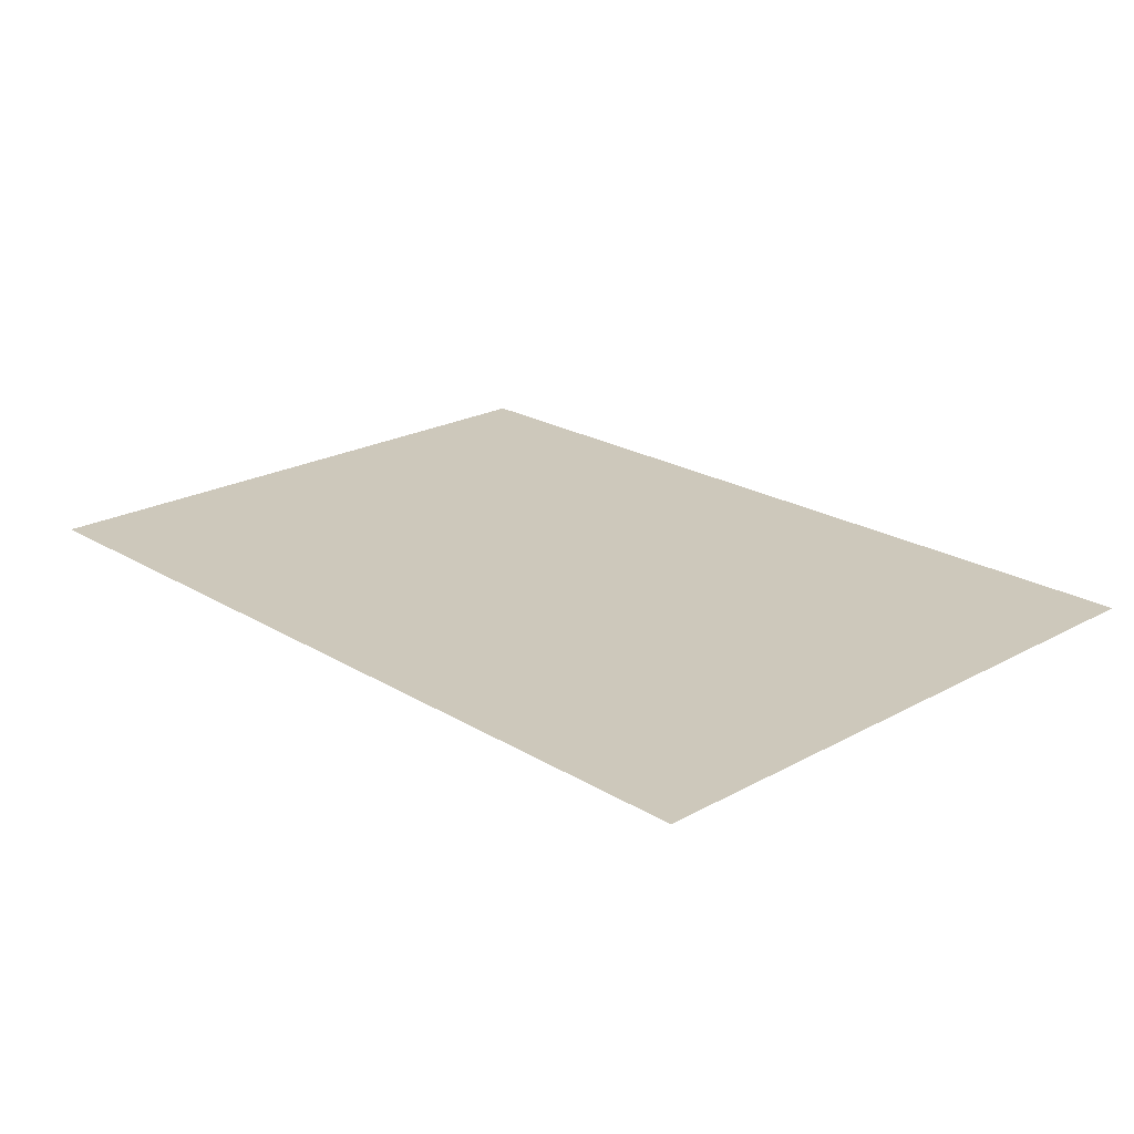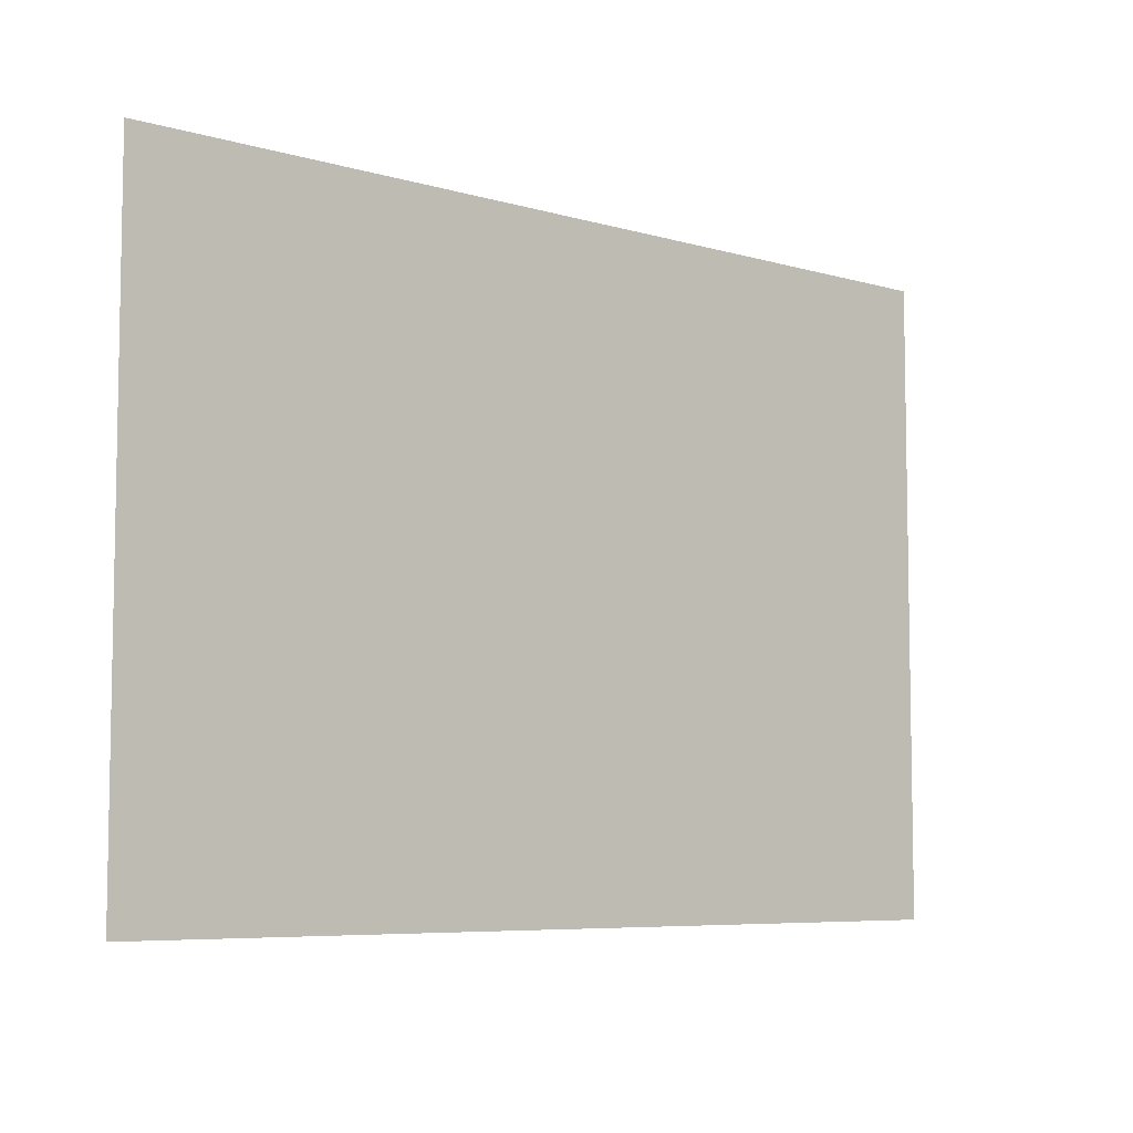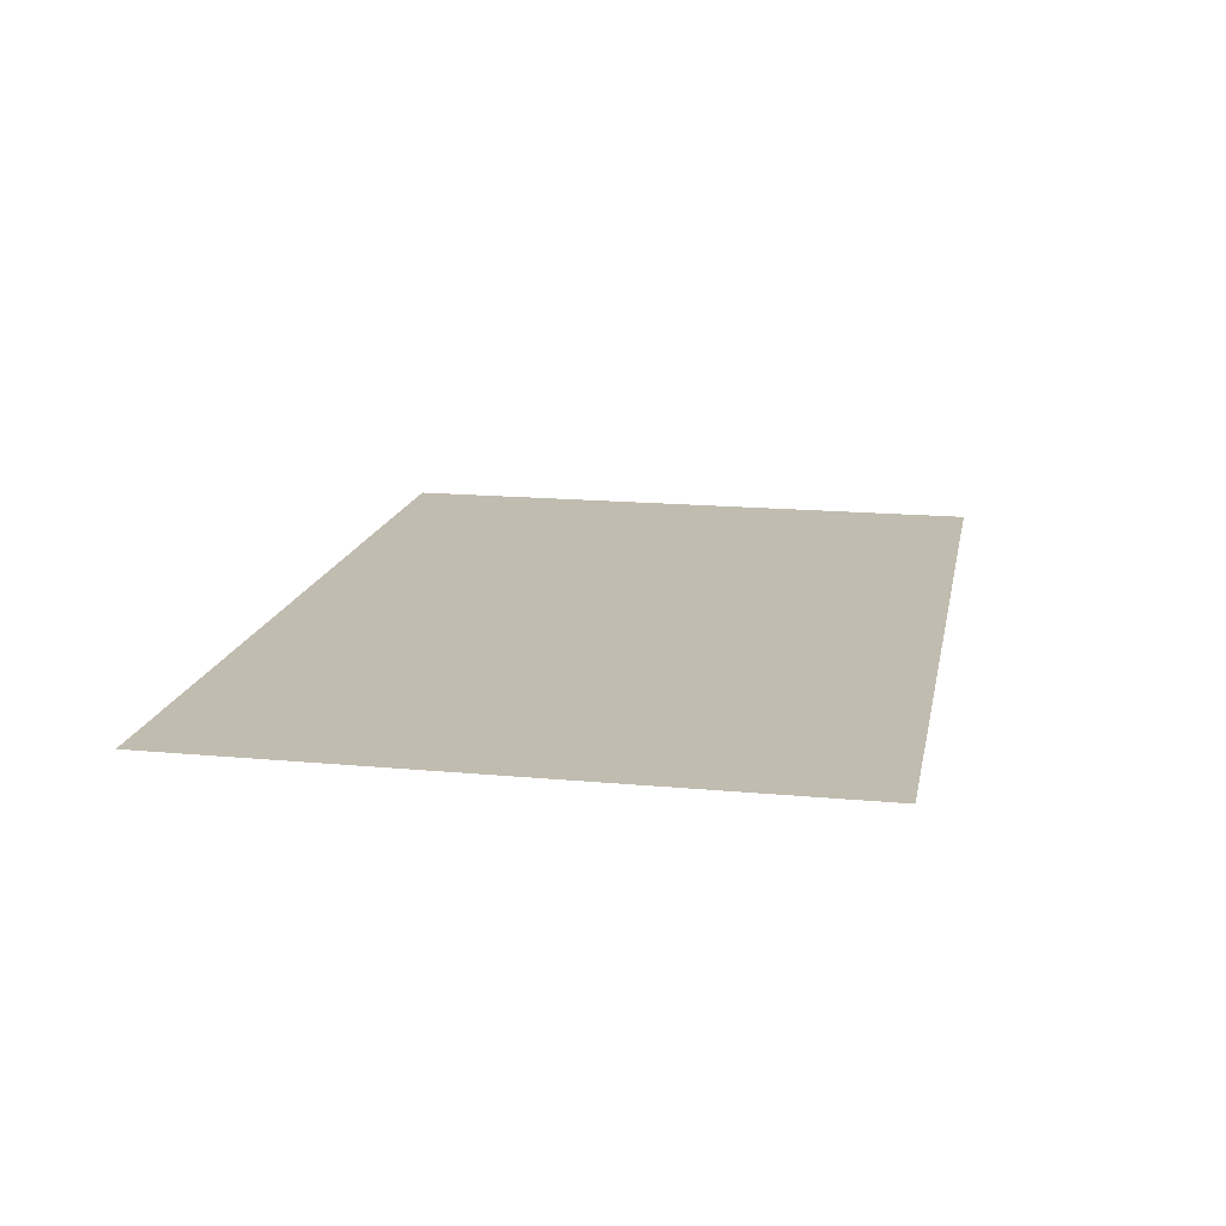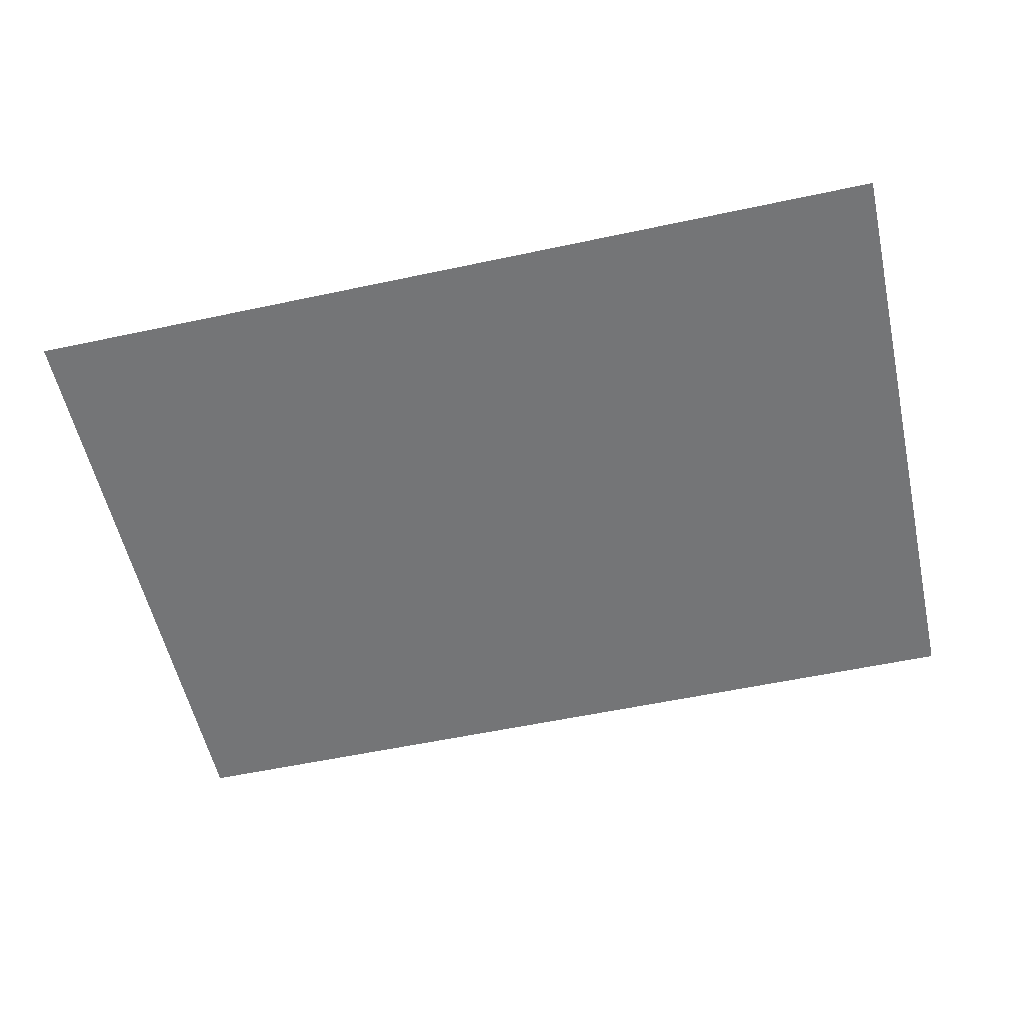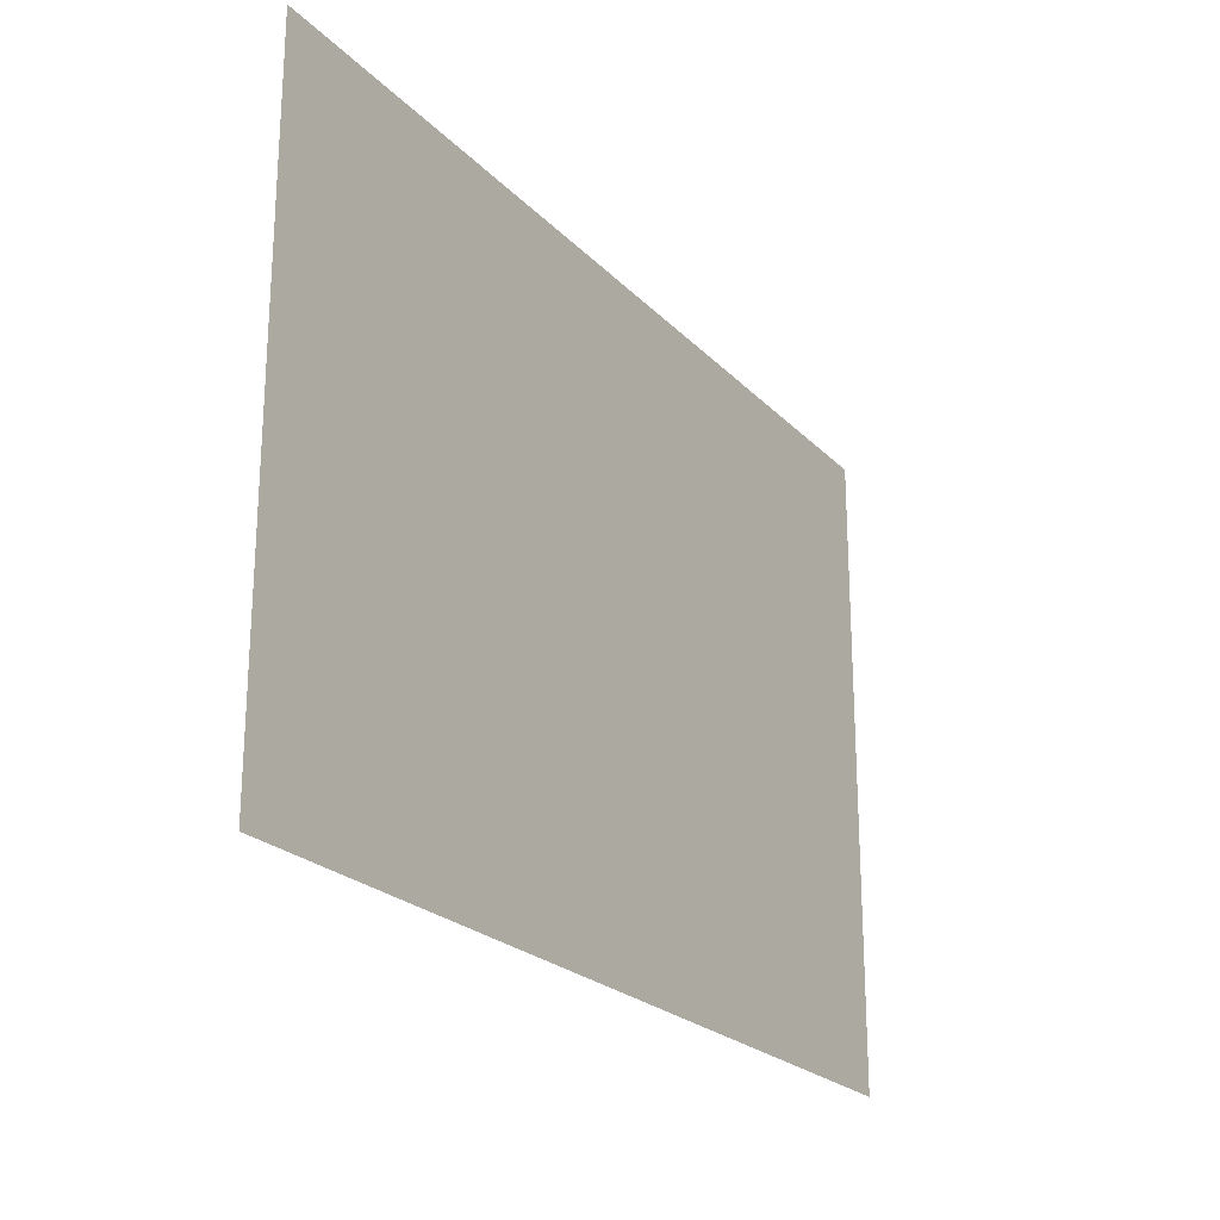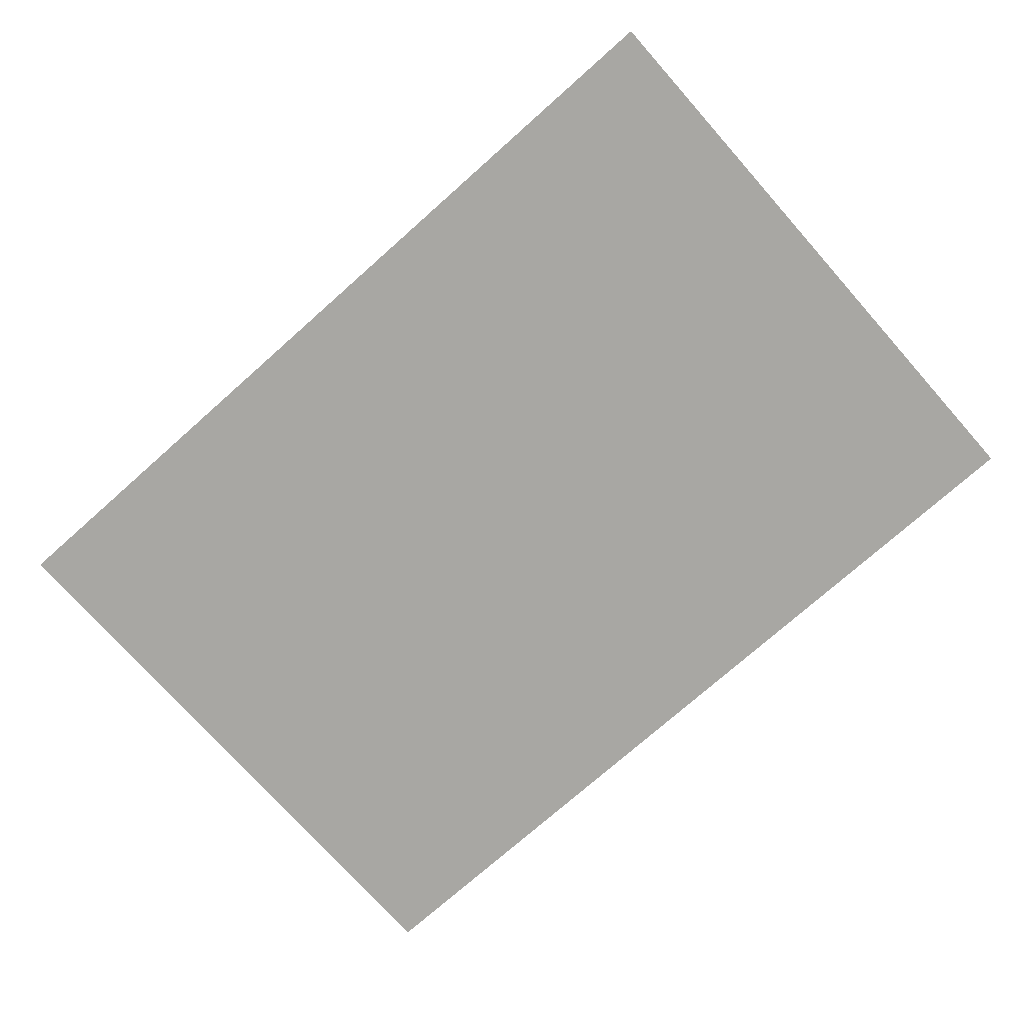
<metadata>
{"format":"obj","ext":"obj","renderer":"f3d","projection":"perspective","resolution":1024,"background":"white","views":[{"elev":22.0,"azim":46.4,"up":"+Z"},{"elev":-6.7,"azim":-40.6,"up":"+Y"},{"elev":16.4,"azim":100.9,"up":"+Z"},{"elev":-56.4,"azim":12.6,"up":"+Z"},{"elev":-23.0,"azim":-58.6,"up":"+Y"},{"elev":-74.5,"azim":-138.4,"up":"+Z"}]}
</metadata>
<code>
g [eyeL] eye_closed
v 0.1 -0.07 0
v 0.1 0.07 0
v -0.1 0.07 0
v -0.1 -0.07 0
g [eyeL] eye_closed_0
f 1 4 2
f 2 4 3

</code>
